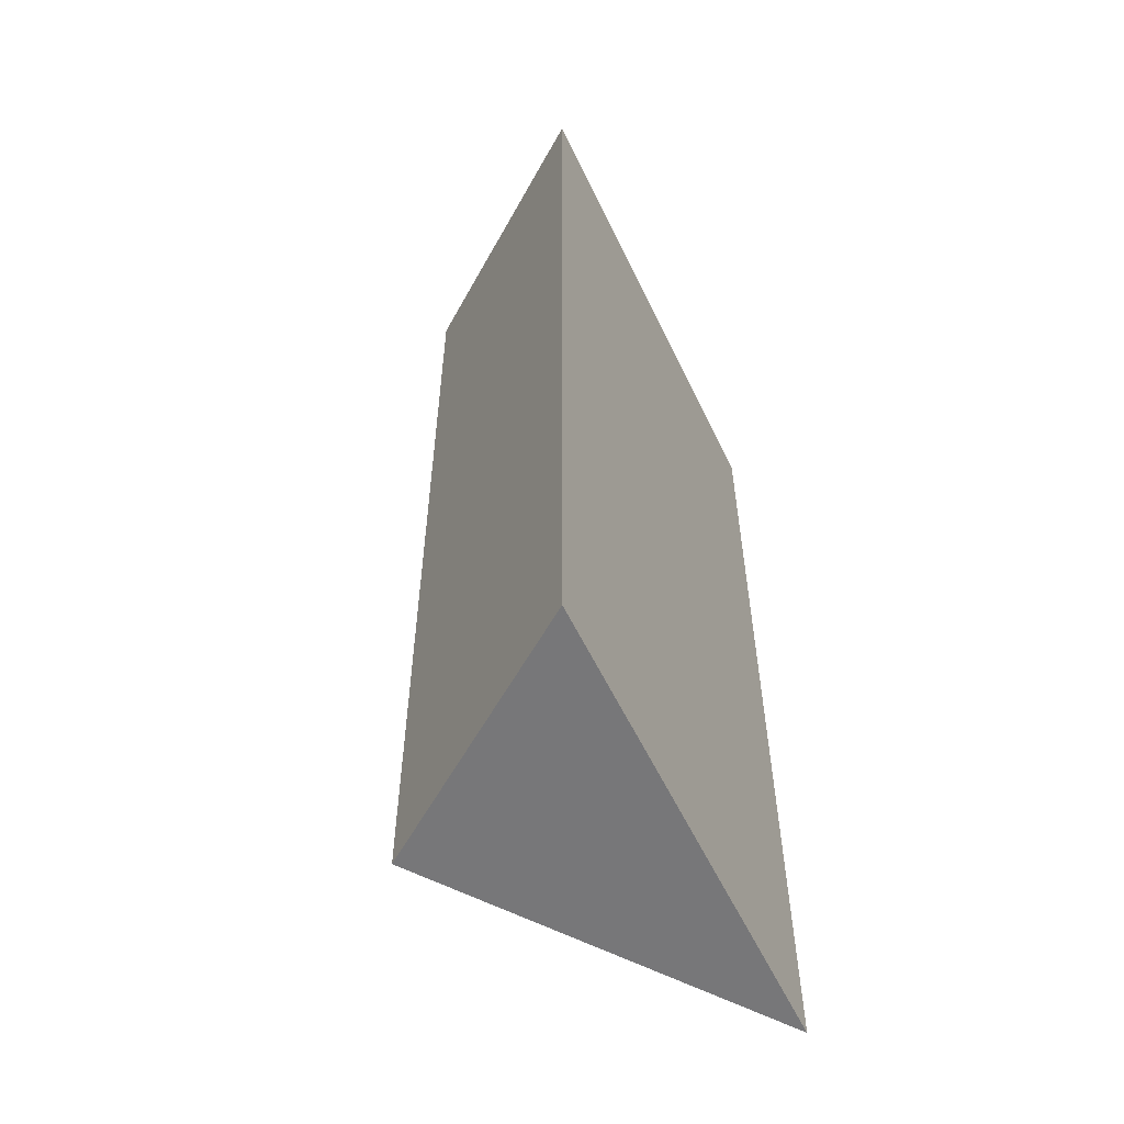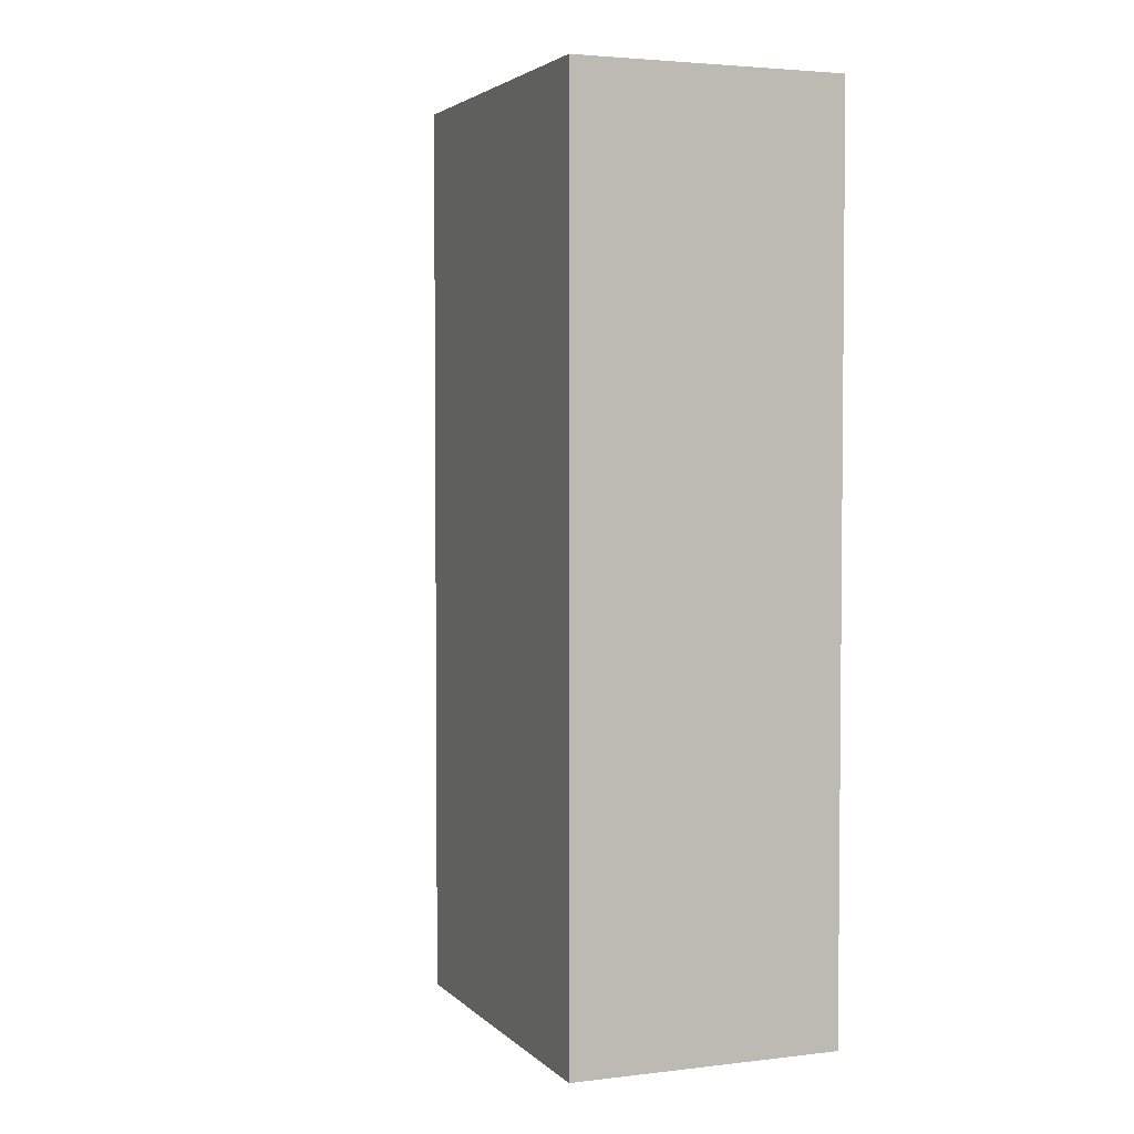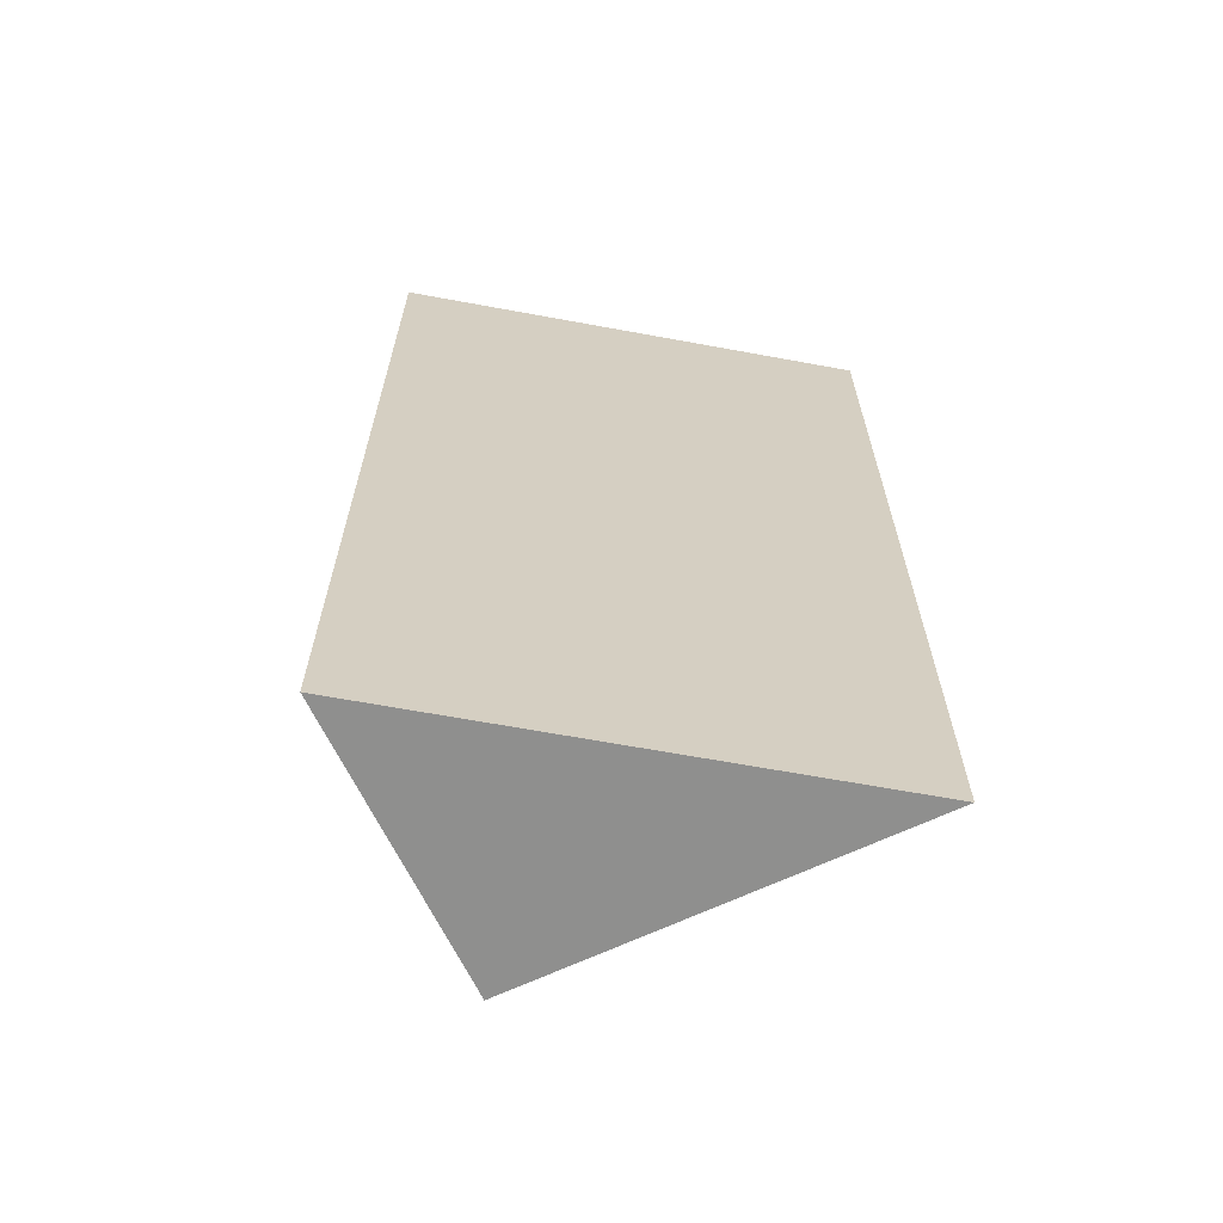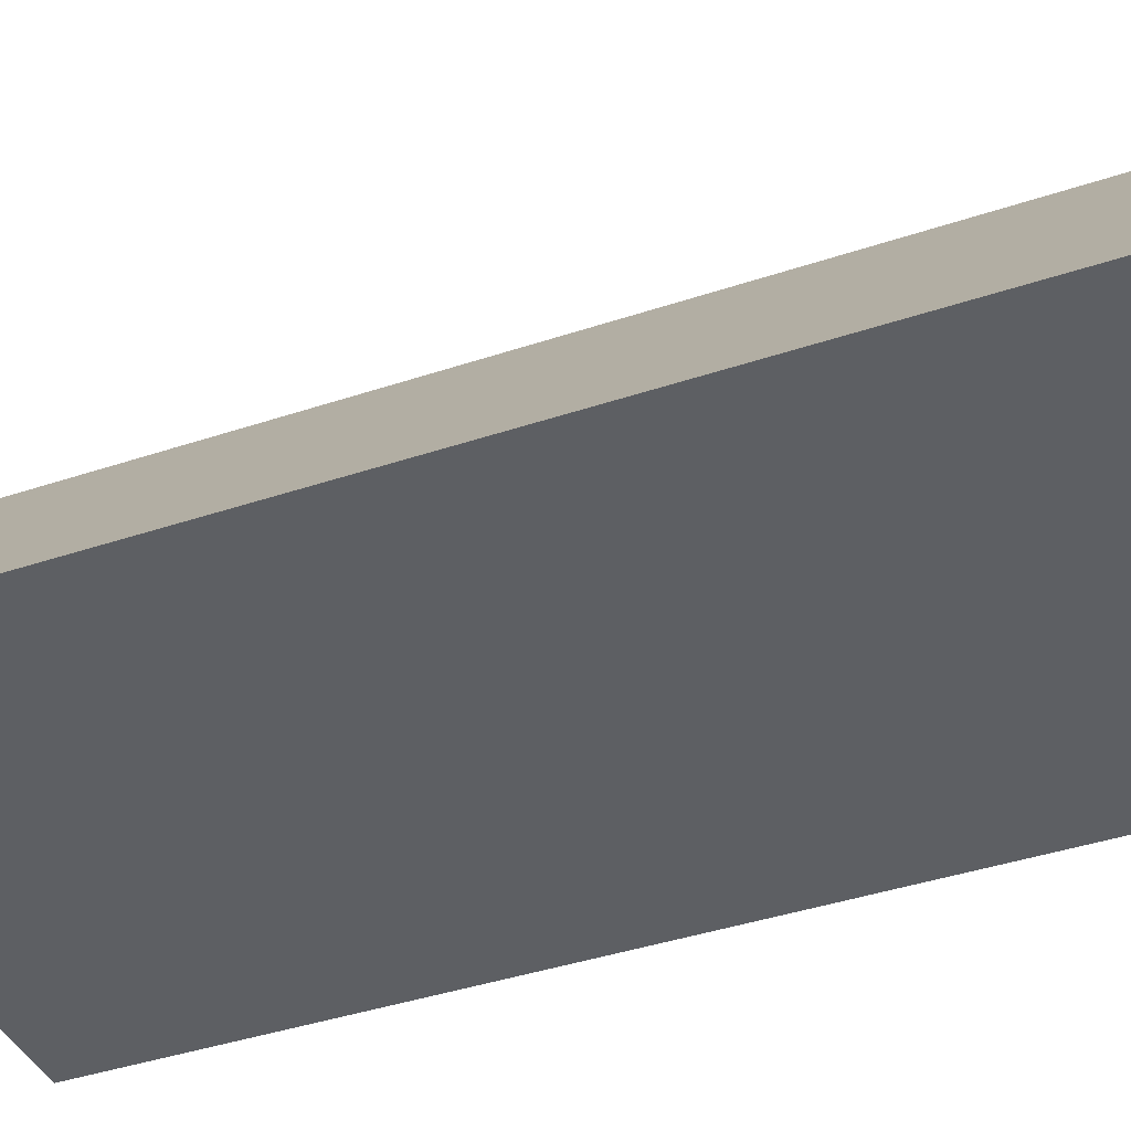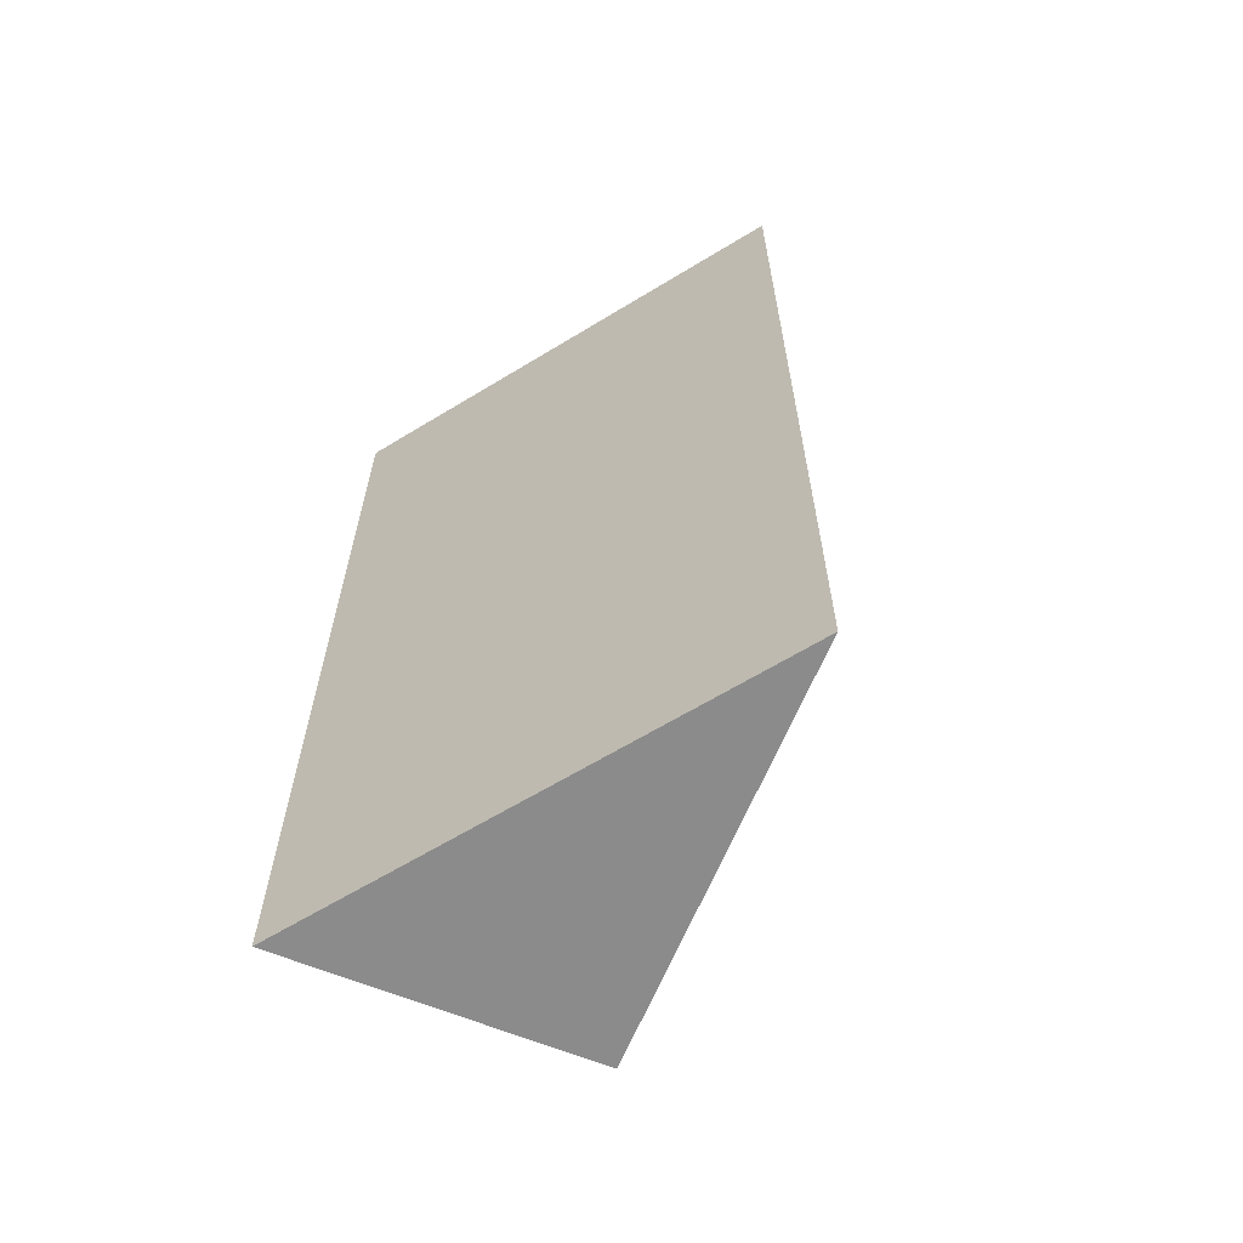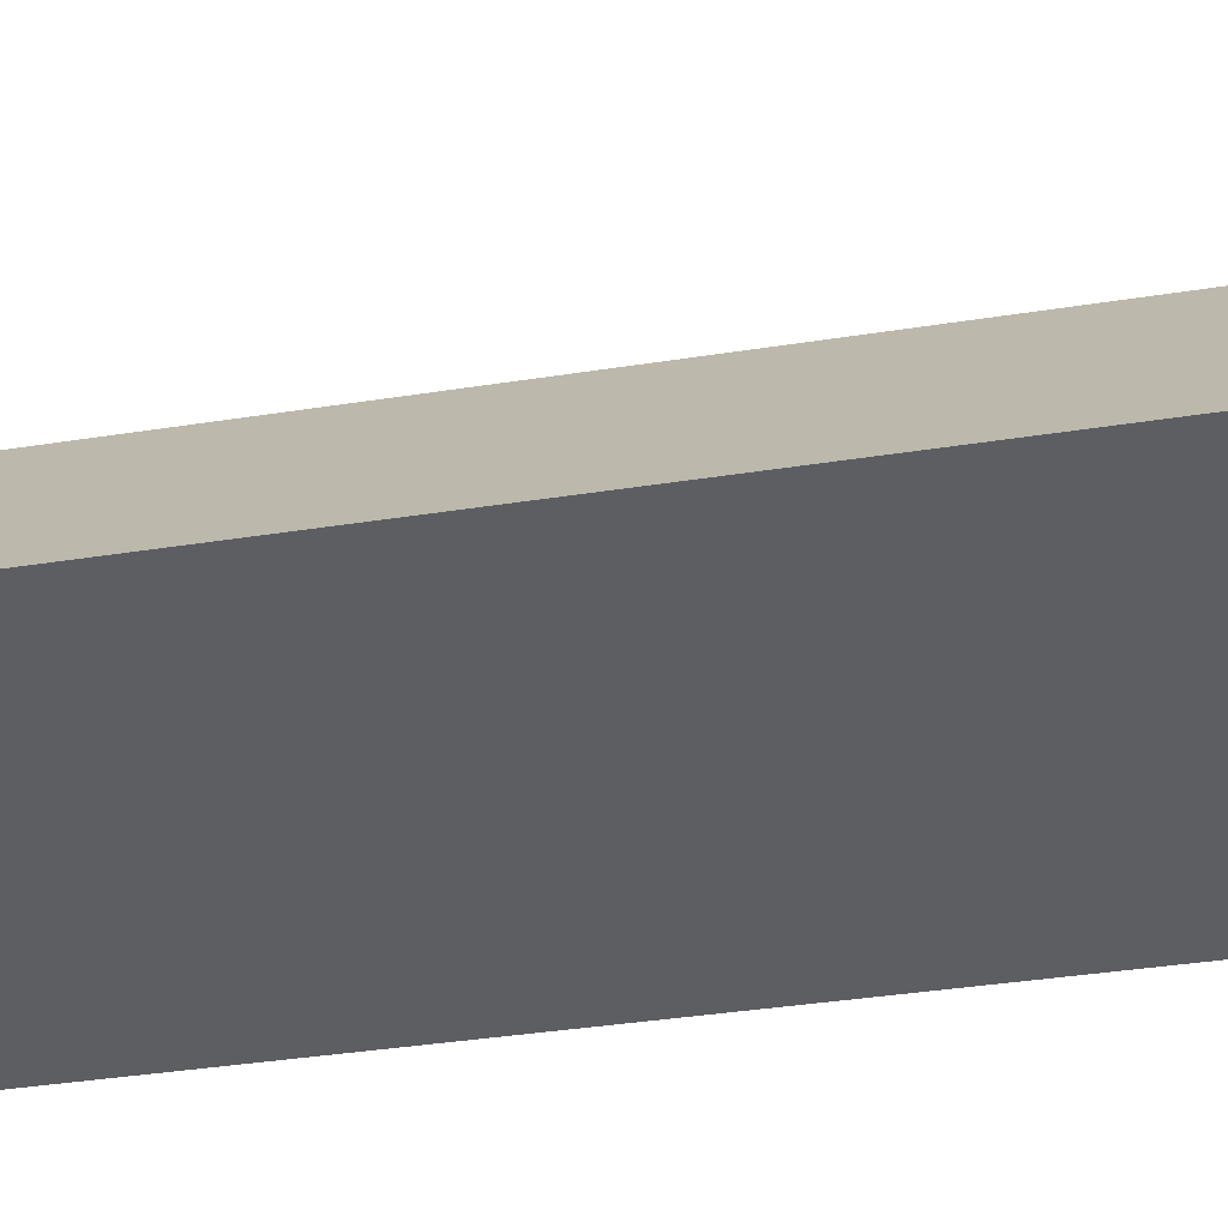
<metadata>
{"format":"obj","ext":"obj","renderer":"f3d","projection":"perspective","resolution":1024,"background":"white","views":[{"elev":-57.2,"azim":115.4,"up":"+Y"},{"elev":3.4,"azim":32.3,"up":"+Y"},{"elev":-65.2,"azim":169.5,"up":"+Y"},{"elev":-39.8,"azim":112.7,"up":"+Z"},{"elev":-63.9,"azim":-148.4,"up":"+Y"},{"elev":-37.8,"azim":101.4,"up":"+Z"}]}
</metadata>
<code>
v -24.89 20.1 1.421e-14
v -24.89 70 1.421e-14
v -24.89 58.38 1.421e-14
v -24.89 -0.001 1.421e-14
v 10.84 -0.001 0
v -1.503 49 16.99
v -1.503 65.11 16.99
v -1.503 0.09155 16.99
v -1.503 8.456 16.99
v -1.503 70 16.99
v -1.503 -0.001 16.99
v 10.84 -0.001 0
v 10.84 -0.001 0
v 10.84 44.11 1.421e-14
v 10.84 65.11 1.421e-14
v 10.84 32.78 1.421e-14
v 10.84 8.213 1.421e-14
v 10.84 16.67 1.421e-14
v 10.84 70 1.421e-14
v 10.84 40.53 1.421e-14
v 10.84 -0.001 1.421e-14
f 6 3 1
f 1 3 16
f 4 9 1
f 17 4 1
f 9 6 1
f 1 16 18
f 17 1 18
f 3 7 2
f 15 3 2
f 7 10 2
f 19 2 10
f 19 15 2
f 6 7 3
f 14 3 15
f 14 20 3
f 20 16 3
f 5 4 17
f 21 4 5
f 4 8 9
f 4 11 8
f 21 11 4
f 12 5 13
f 12 21 5
f 5 17 13
f 6 15 7
f 9 20 6
f 6 14 15
f 20 14 6
f 7 15 10
f 20 9 8
f 11 13 8
f 8 13 17
f 18 16 8
f 16 20 8
f 17 18 8
f 15 19 10
f 11 21 13
f 21 12 13

</code>
